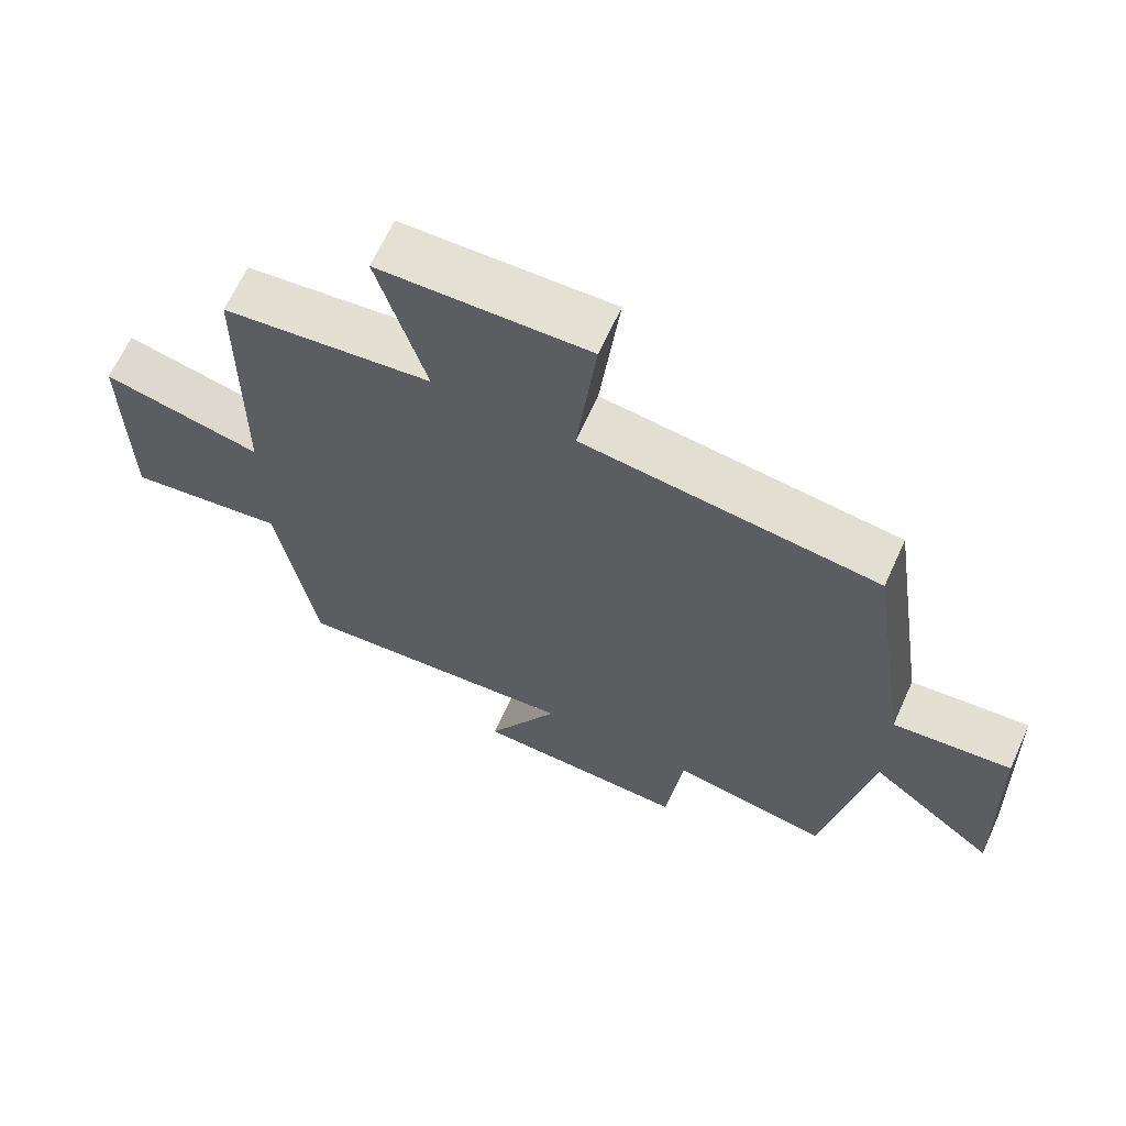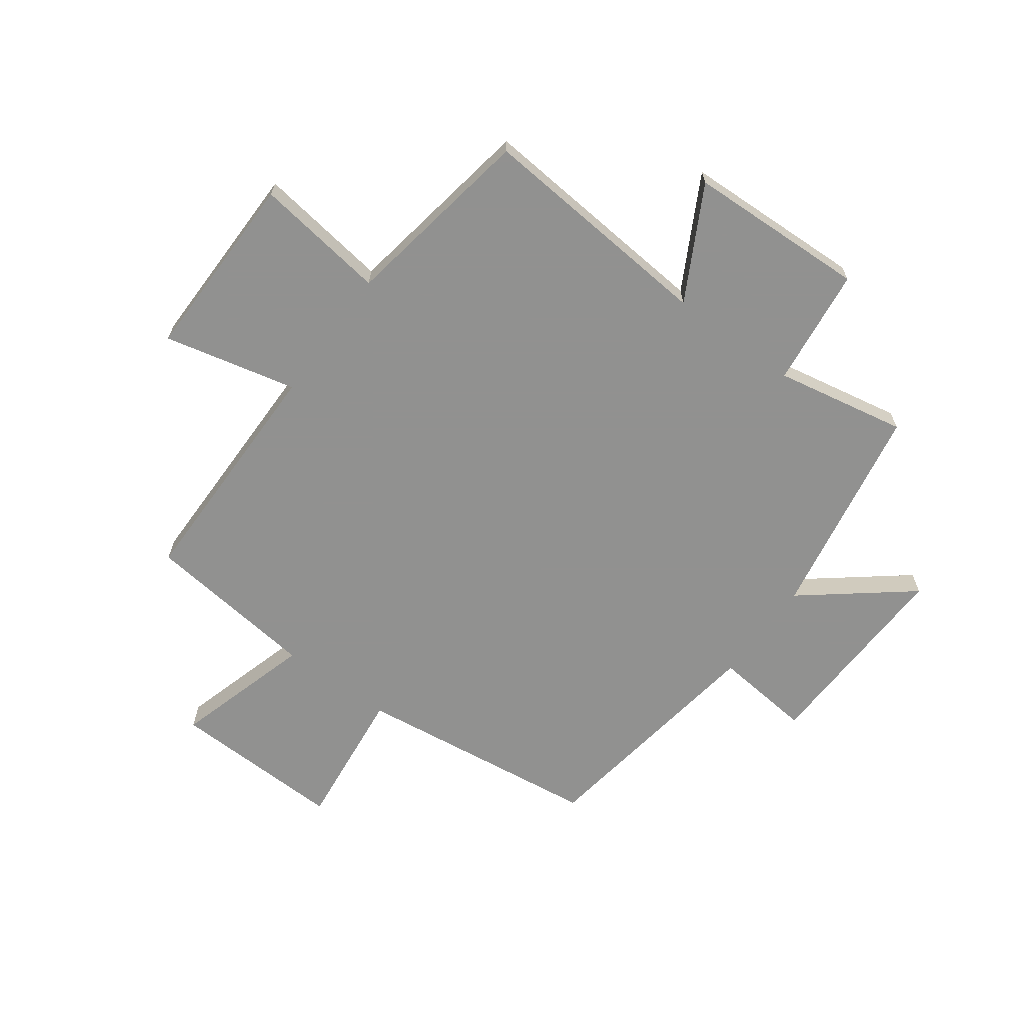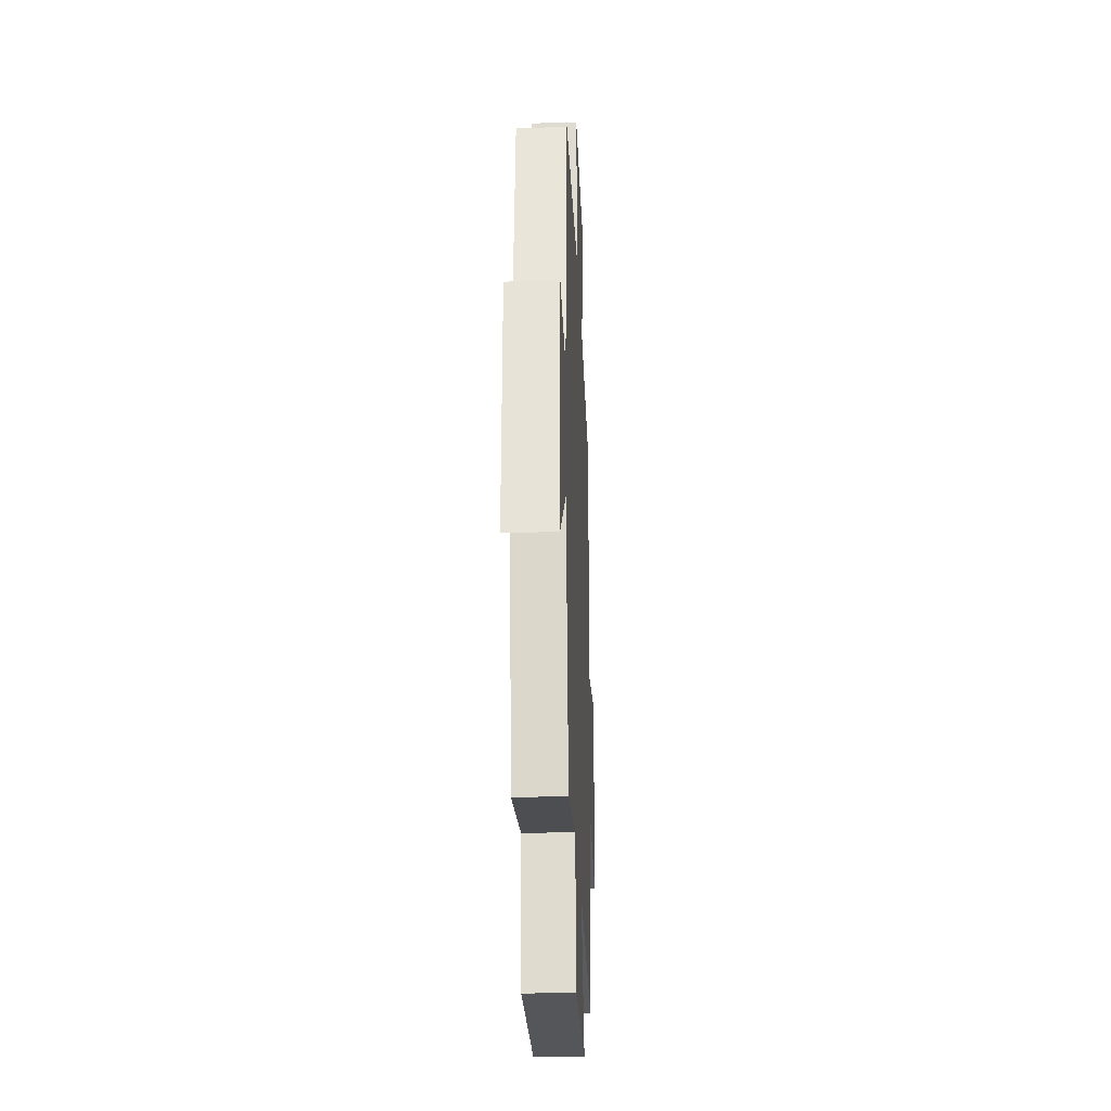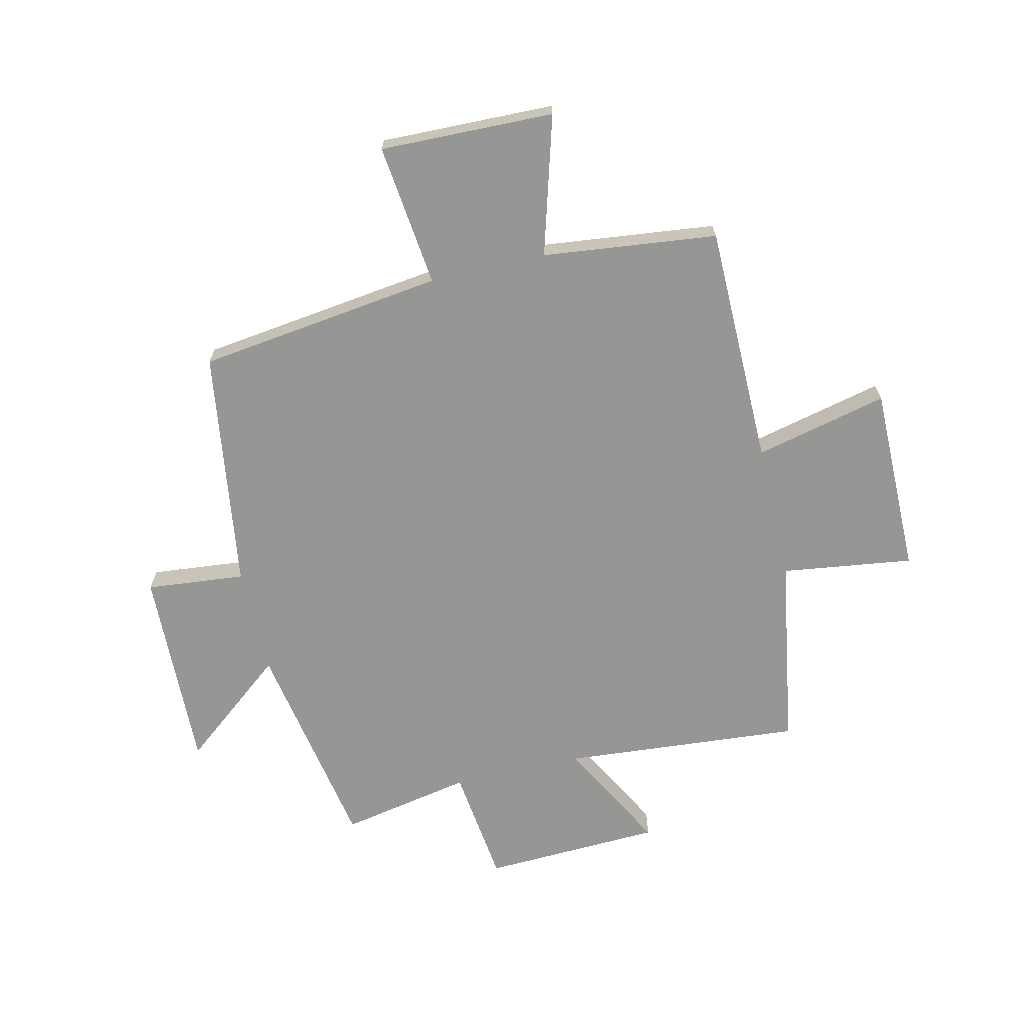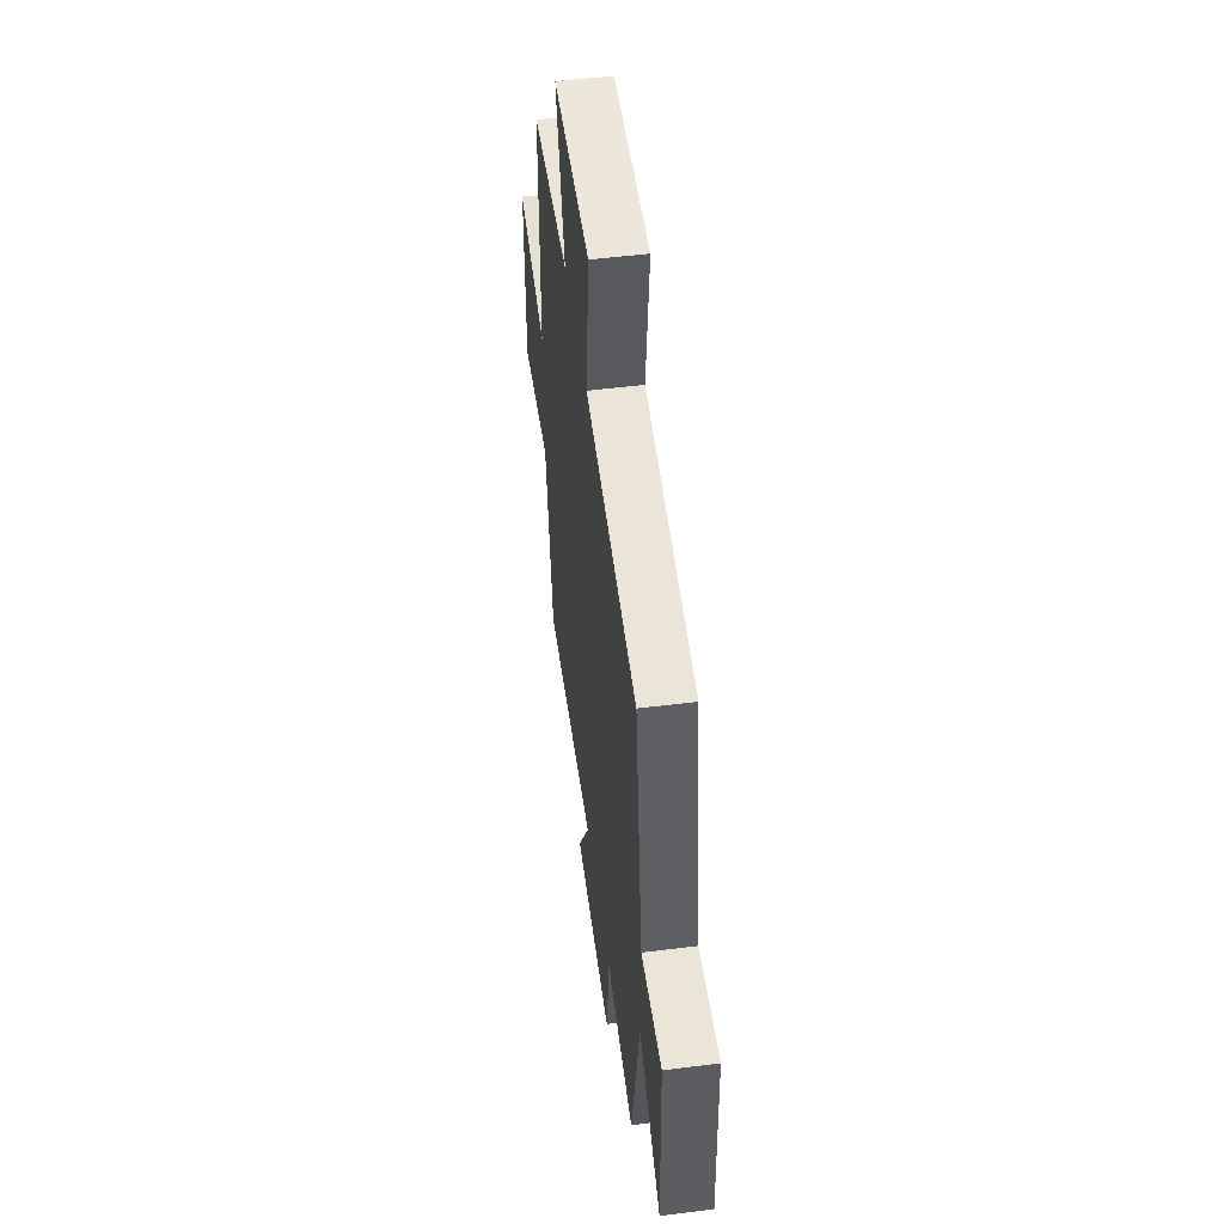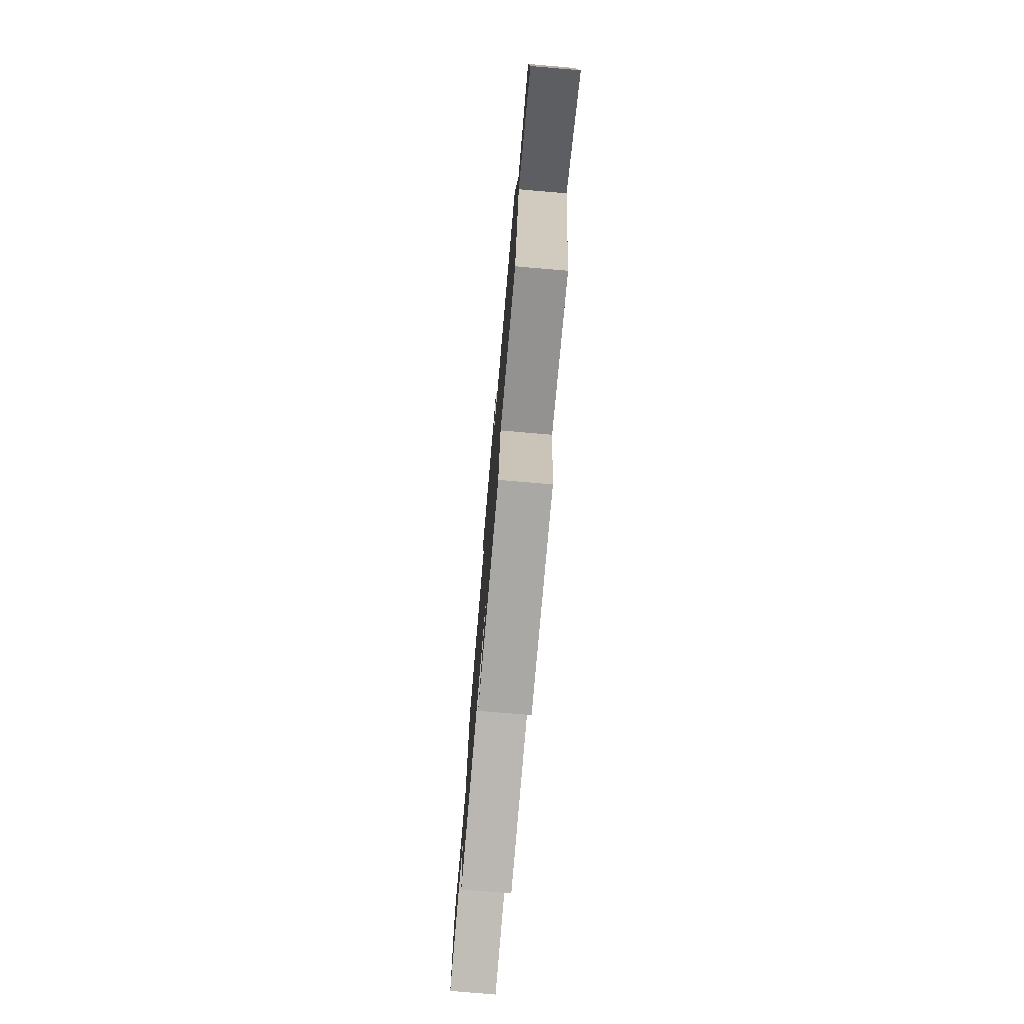
<metadata>
{"format":"obj","ext":"obj","renderer":"f3d","projection":"perspective","resolution":1024,"background":"white","views":[{"elev":65.7,"azim":-155.5,"up":"+Z"},{"elev":-66.0,"azim":143.7,"up":"+Y"},{"elev":-27.4,"azim":-87.6,"up":"+Z"},{"elev":-67.7,"azim":13.2,"up":"+Y"},{"elev":52.4,"azim":-97.7,"up":"+Z"},{"elev":-77.4,"azim":-94.9,"up":"+Z"}]}
</metadata>
<code>
v -0.433 0.07 -0.544
v -0.5 0.07 -0.168
v -0.684 0.07 -0.315
v -0.672 0.07 0.041
v -0.5 0.07 0.024
v -0.438 0.07 0.445
v -0.01 0.07 0.5
v -0.038 0.07 0.749
v 0.264 0.07 0.741
v 0.194 0.07 0.5
v 0.497 0.07 0.465
v 0.5 0.07 0.045
v 0.731 0.07 0.099
v 0.729 0.07 -0.231
v 0.5 0.07 -0.199
v 0.444 0.07 -0.535
v 0.028 0.07 -0.5
v 0.133 0.07 -0.695
v -0.179 0.07 -0.707
v -0.204 0.07 -0.5
v -0.433 0 -0.544
v -0.5 0 -0.168
v -0.684 0 -0.315
v -0.672 0 0.041
v -0.5 0 0.024
v -0.438 0 0.445
v -0.01 0 0.5
v -0.038 0 0.749
v 0.264 0 0.741
v 0.194 0 0.5
v 0.497 0 0.465
v 0.5 0 0.045
v 0.731 0 0.099
v 0.729 0 -0.231
v 0.5 0 -0.199
v 0.444 0 -0.535
v 0.028 0 -0.5
v 0.133 0 -0.695
v -0.179 0 -0.707
v -0.204 0 -0.5
f 17 18 19 20
f 15 16 17
f 15 17 20
f 12 13 14 15
f 10 11 12 15
f 10 15 20 1
f 7 8 9 10
f 5 6 7 10
f 2 3 4 5
f 1 2 5 10
f 40 39 38 37
f 37 36 35
f 40 37 35
f 35 34 33 32
f 35 32 31 30
f 21 40 35 30
f 30 29 28 27
f 30 27 26 25
f 25 24 23 22
f 30 25 22 21
f 1 21 22 2
f 2 22 23 3
f 3 23 24 4
f 4 24 25 5
f 5 25 26 6
f 6 26 27 7
f 7 27 28 8
f 8 28 29 9
f 9 29 30 10
f 10 30 31 11
f 11 31 32 12
f 12 32 33 13
f 13 33 34 14
f 14 34 35 15
f 15 35 36 16
f 16 36 37 17
f 17 37 38 18
f 18 38 39 19
f 19 39 40 20
f 20 40 21 1

</code>
